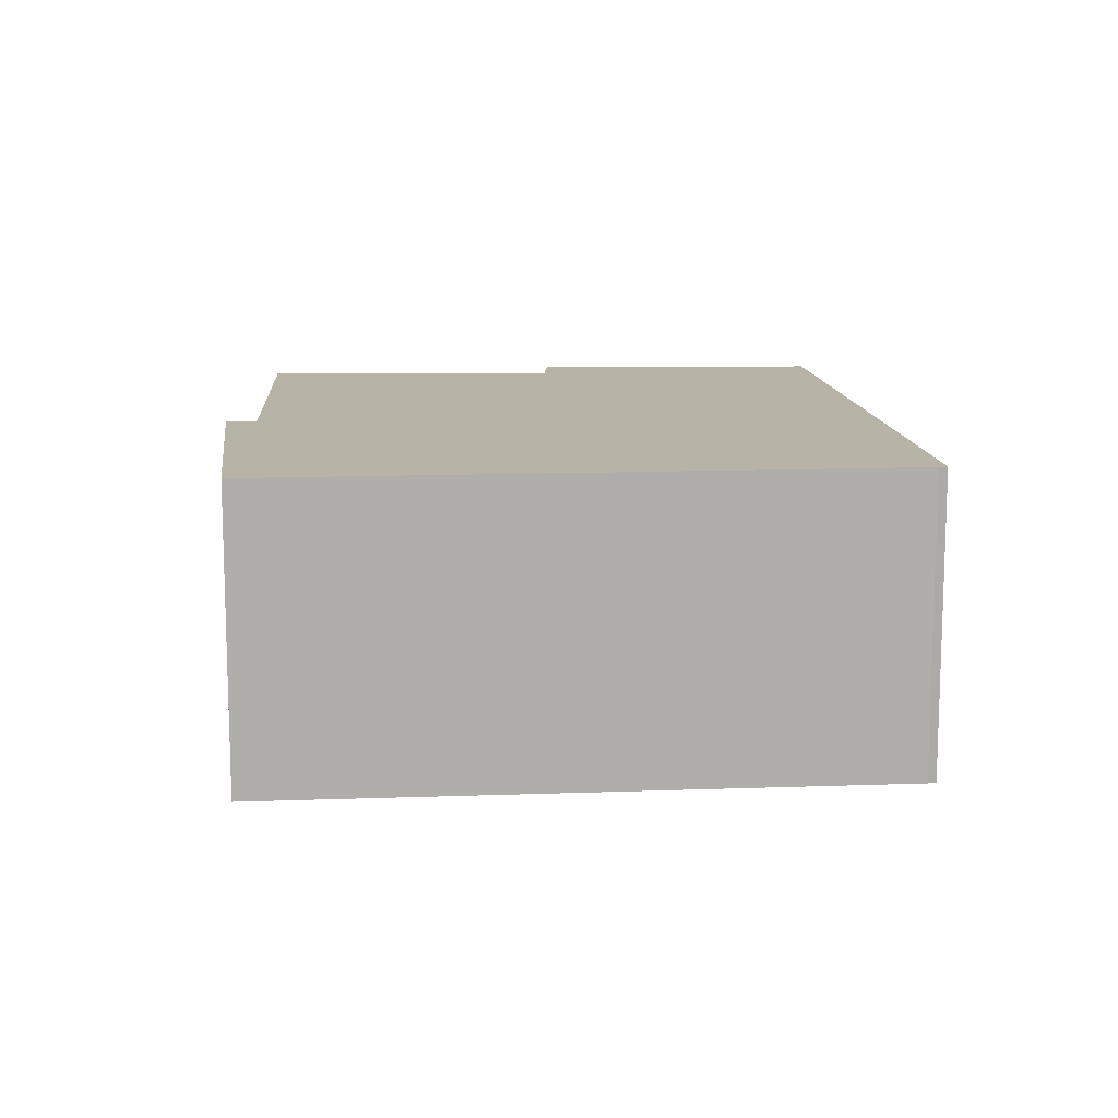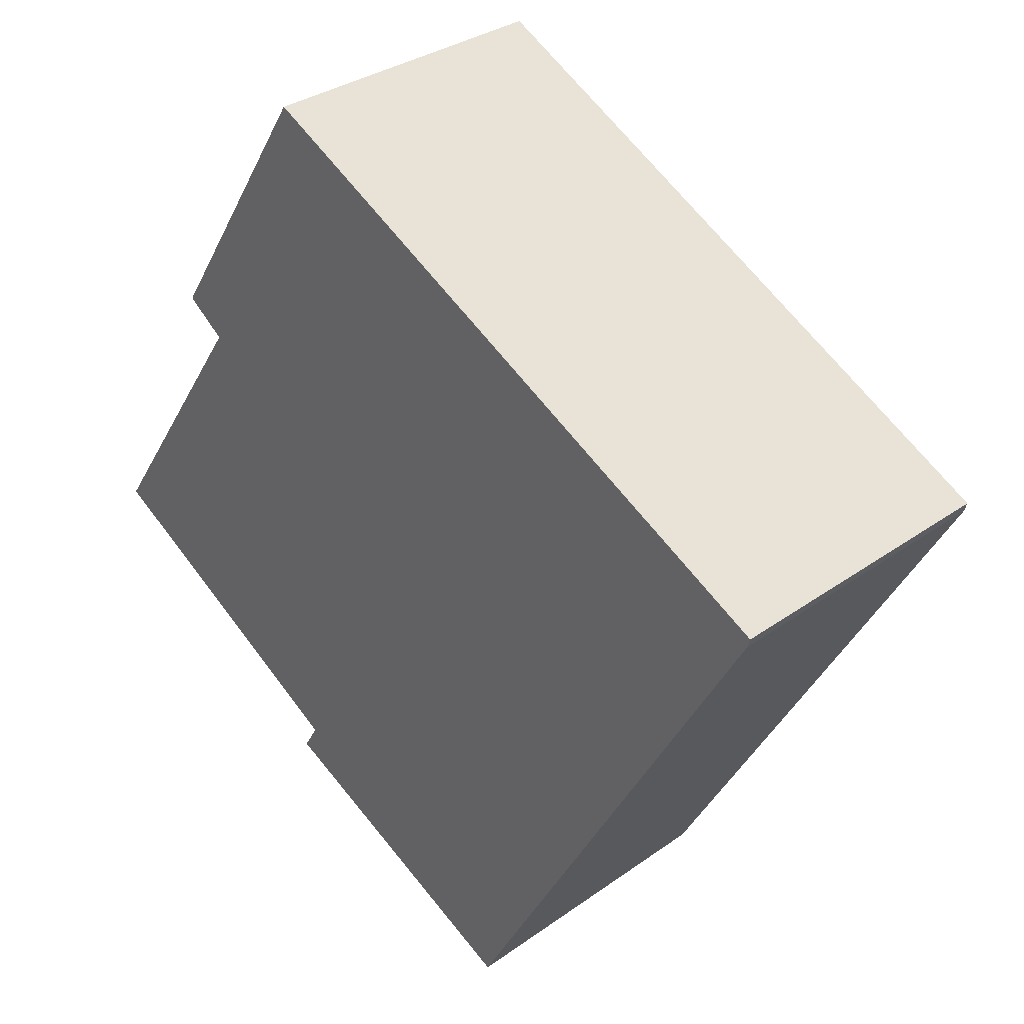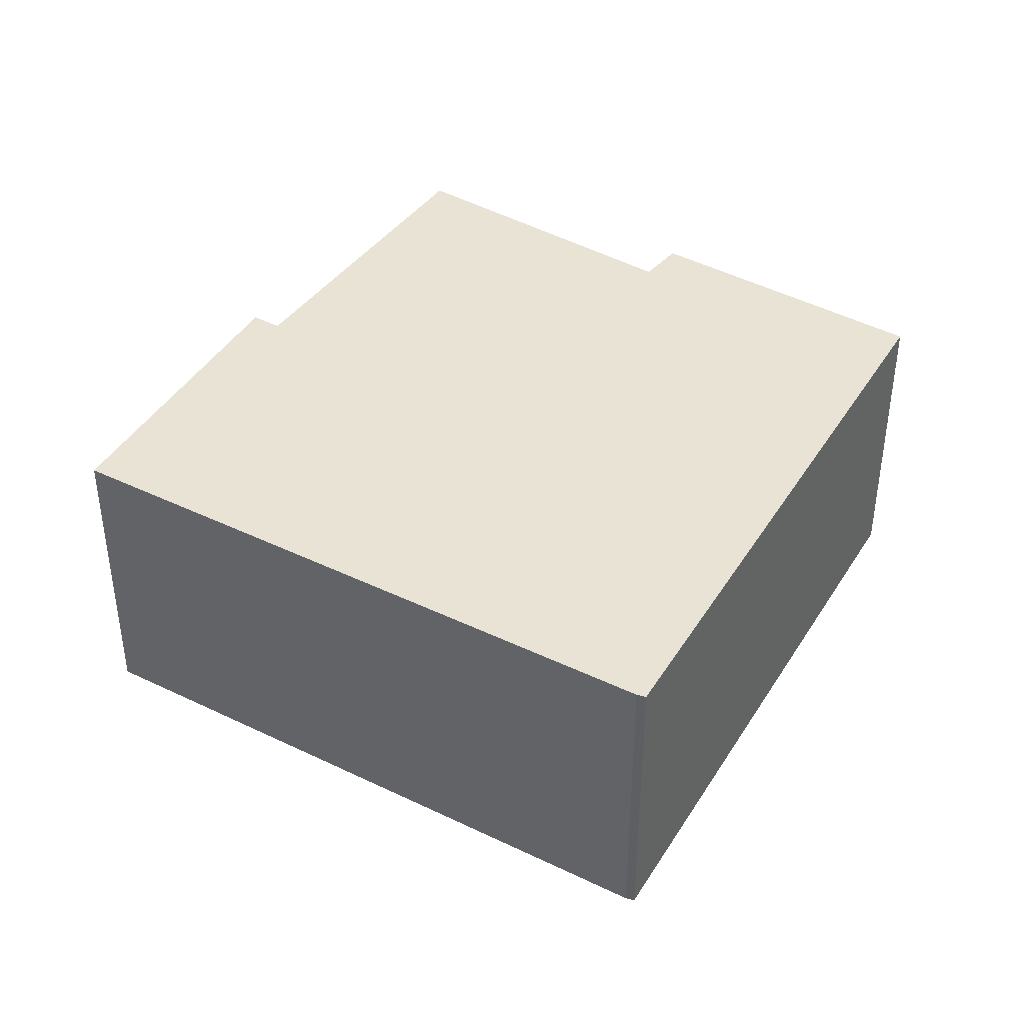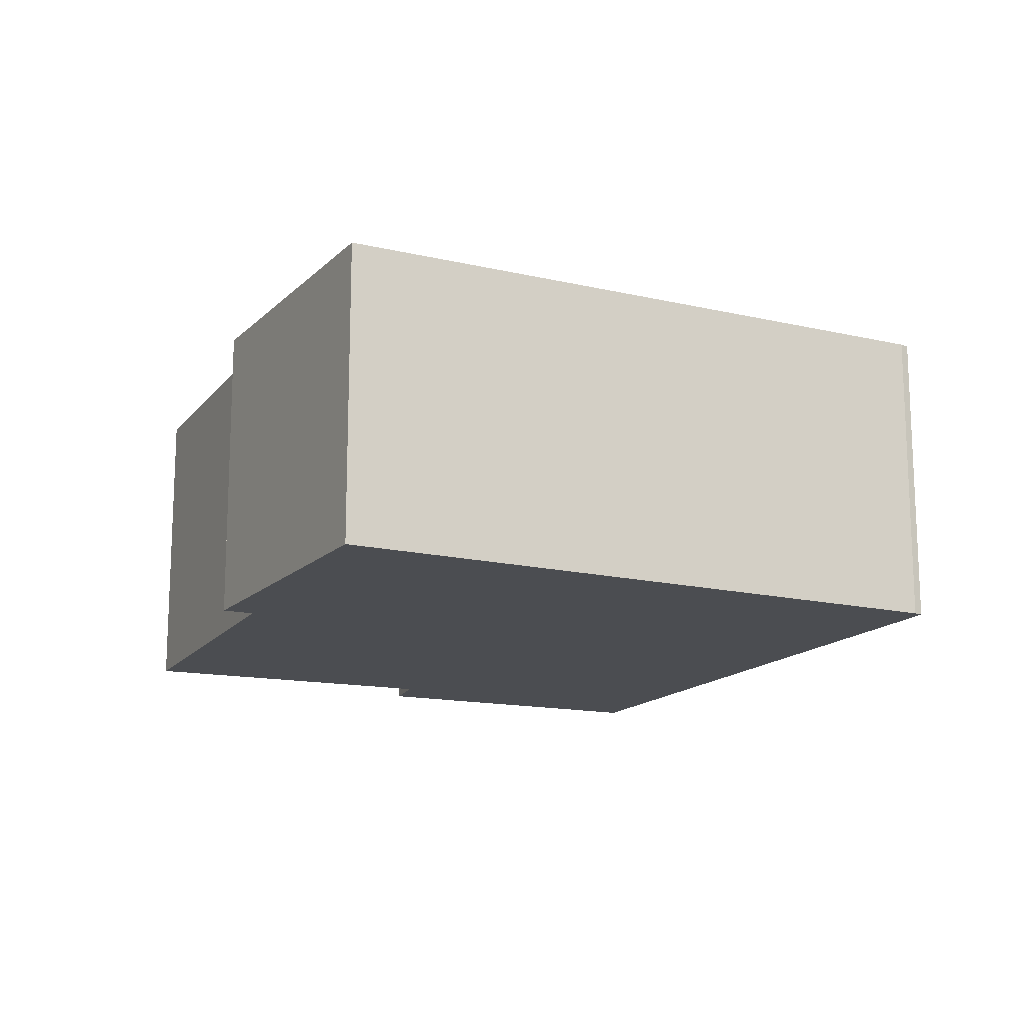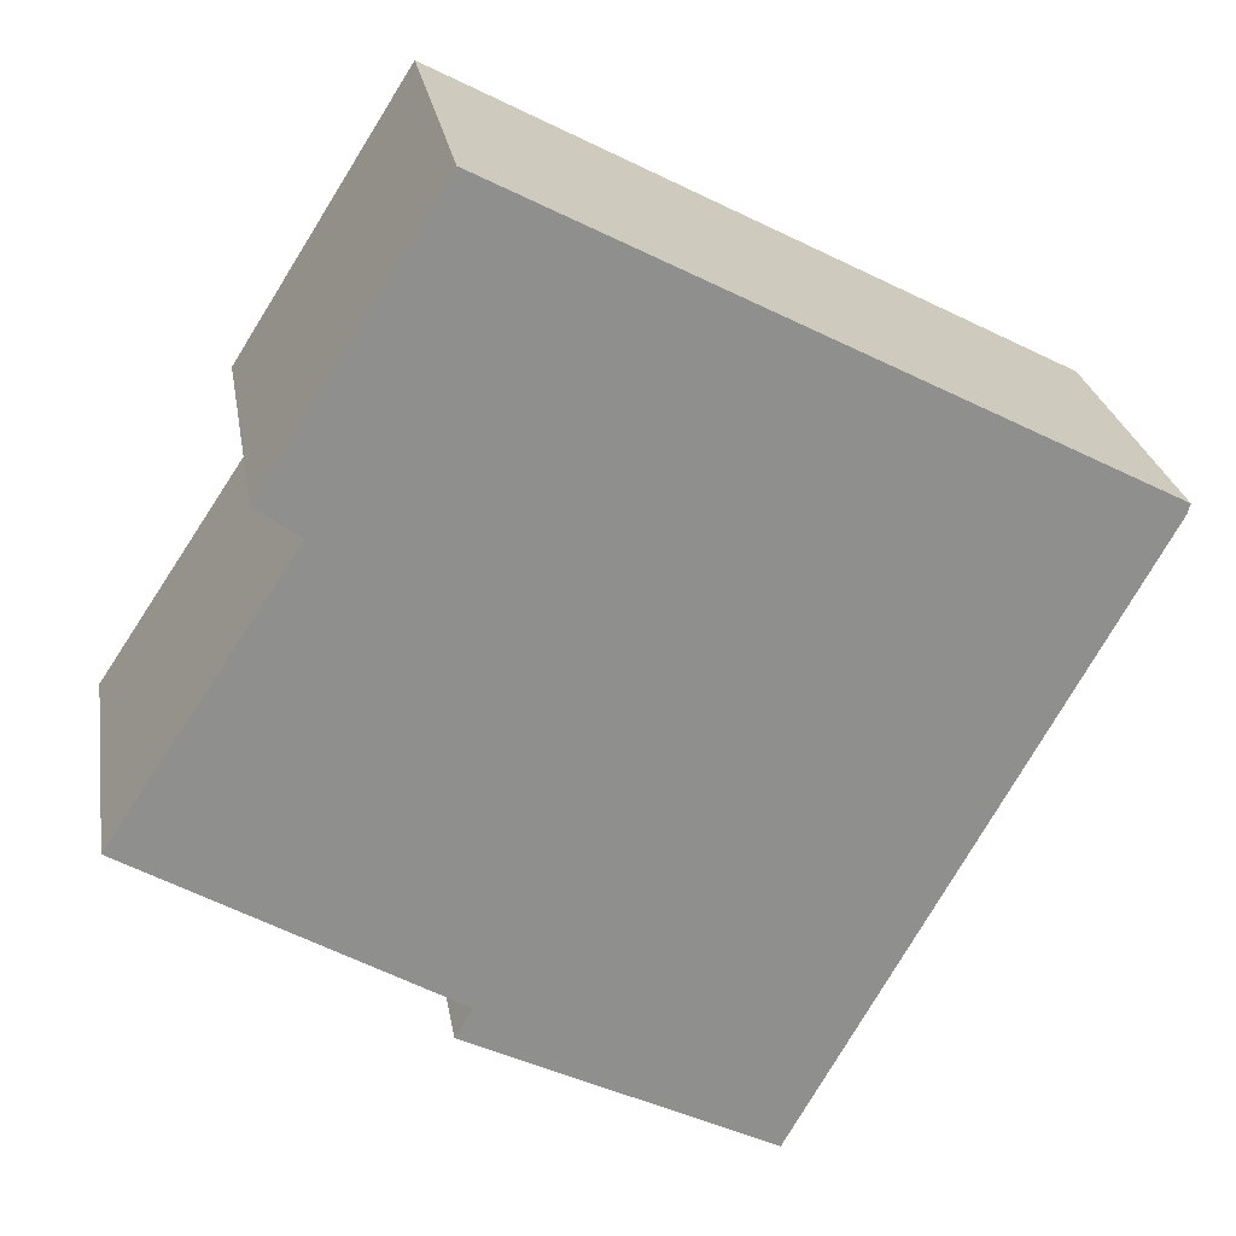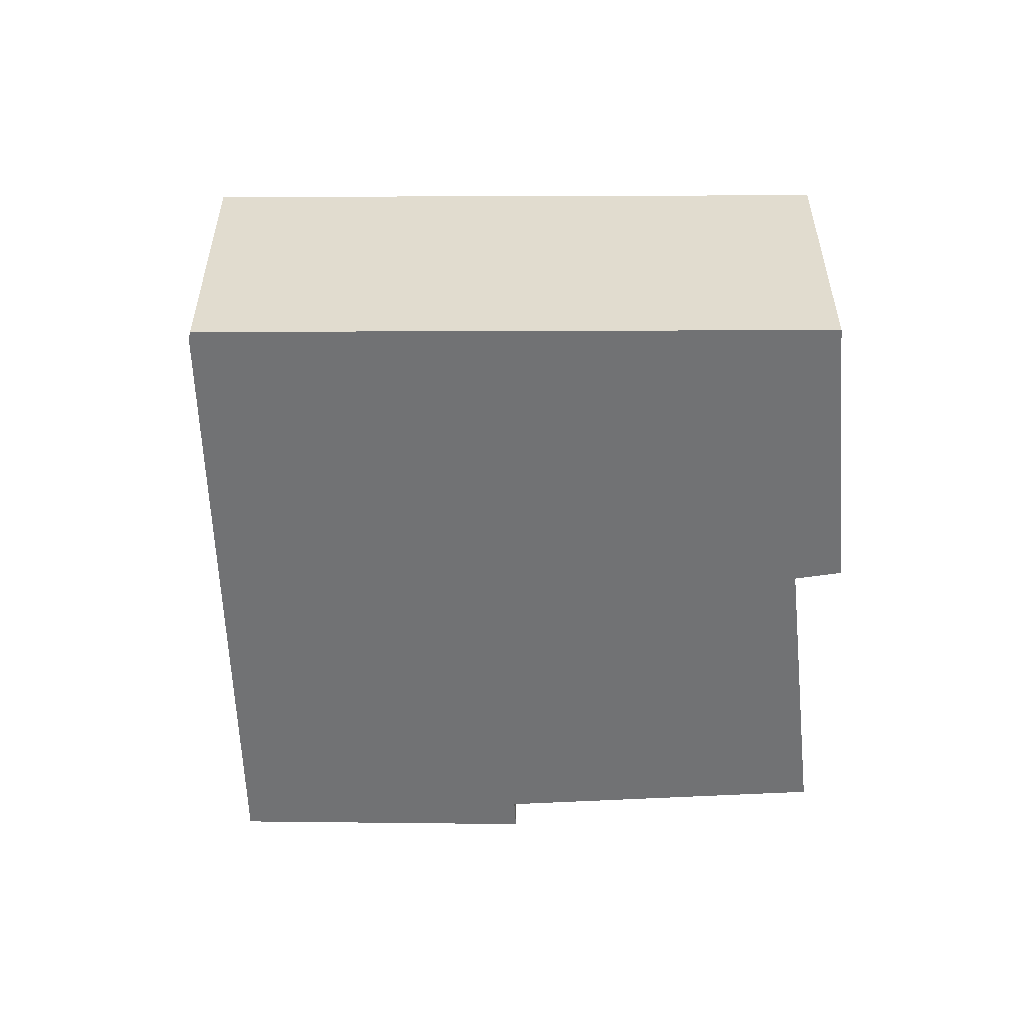
<metadata>
{"format":"obj","ext":"obj","renderer":"f3d","projection":"perspective","resolution":1024,"background":"white","views":[{"elev":12.8,"azim":-123.8,"up":"+Y"},{"elev":32.4,"azim":-134.8,"up":"+Z"},{"elev":41.2,"azim":-88.6,"up":"+Y"},{"elev":-15.7,"azim":-145.2,"up":"+Y"},{"elev":25.2,"azim":170.7,"up":"+Z"},{"elev":-55.5,"azim":-27.5,"up":"+Y"}]}
</metadata>
<code>
v  6.986 2.865 0.457
v  6.609 2.865 0.178
v  5.458 2.865 2.866
v  0.024 2.865 -0.085
v  0 2.865 1.754e-16
v  3.008 2.865 -5.465
v  5.488 2.865 -3.885
v  8.225 2.865 -2.255
v  5.64 2.865 -4.141
v  6.986 -2.798e-17 0.457
v  6.609 -1.09e-17 0.178
v  8.225 1.381e-16 -2.255
v  5.488 2.379e-16 -3.885
v  5.64 2.536e-16 -4.141
v  3.008 3.346e-16 -5.465
v  5.458 -1.755e-16 2.866
v  0.024 5.205e-18 -0.085
v  0 0 0
g defaultobject
f 1 2 3
f 3 4 5
f 4 3 6
f 6 3 7
f 7 3 2
f 7 2 8
f 9 6 7
f 10 2 1
f 2 10 11
f 12 7 8
f 7 12 13
f 14 6 9
f 6 14 15
f 11 8 2
f 8 11 12
f 13 9 7
f 9 13 14
f 16 1 3
f 1 16 10
f 15 4 6
f 4 15 17
f 17 5 4
f 5 17 18
f 18 3 5
f 3 18 16
f 14 17 15
f 17 14 13
f 17 13 12
f 17 12 18
f 18 12 11
f 18 11 16
f 16 11 10

</code>
